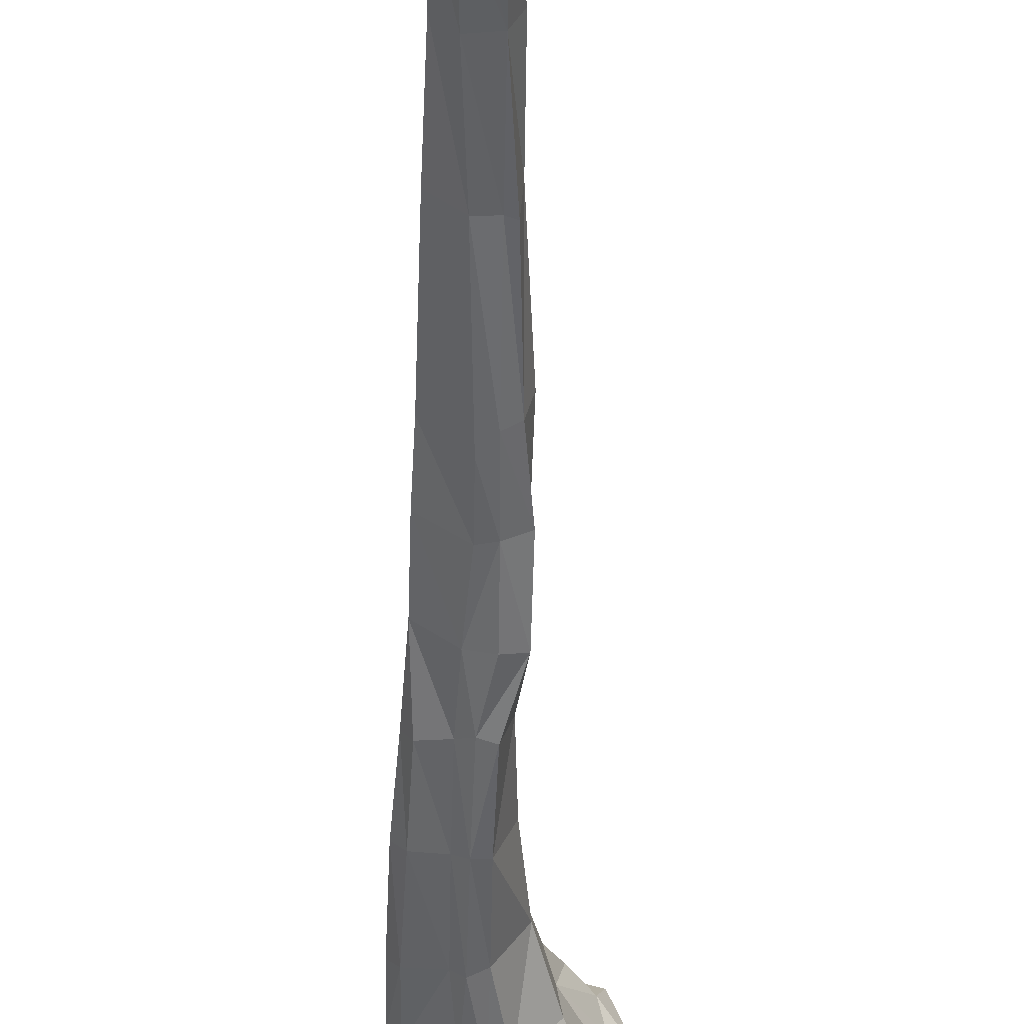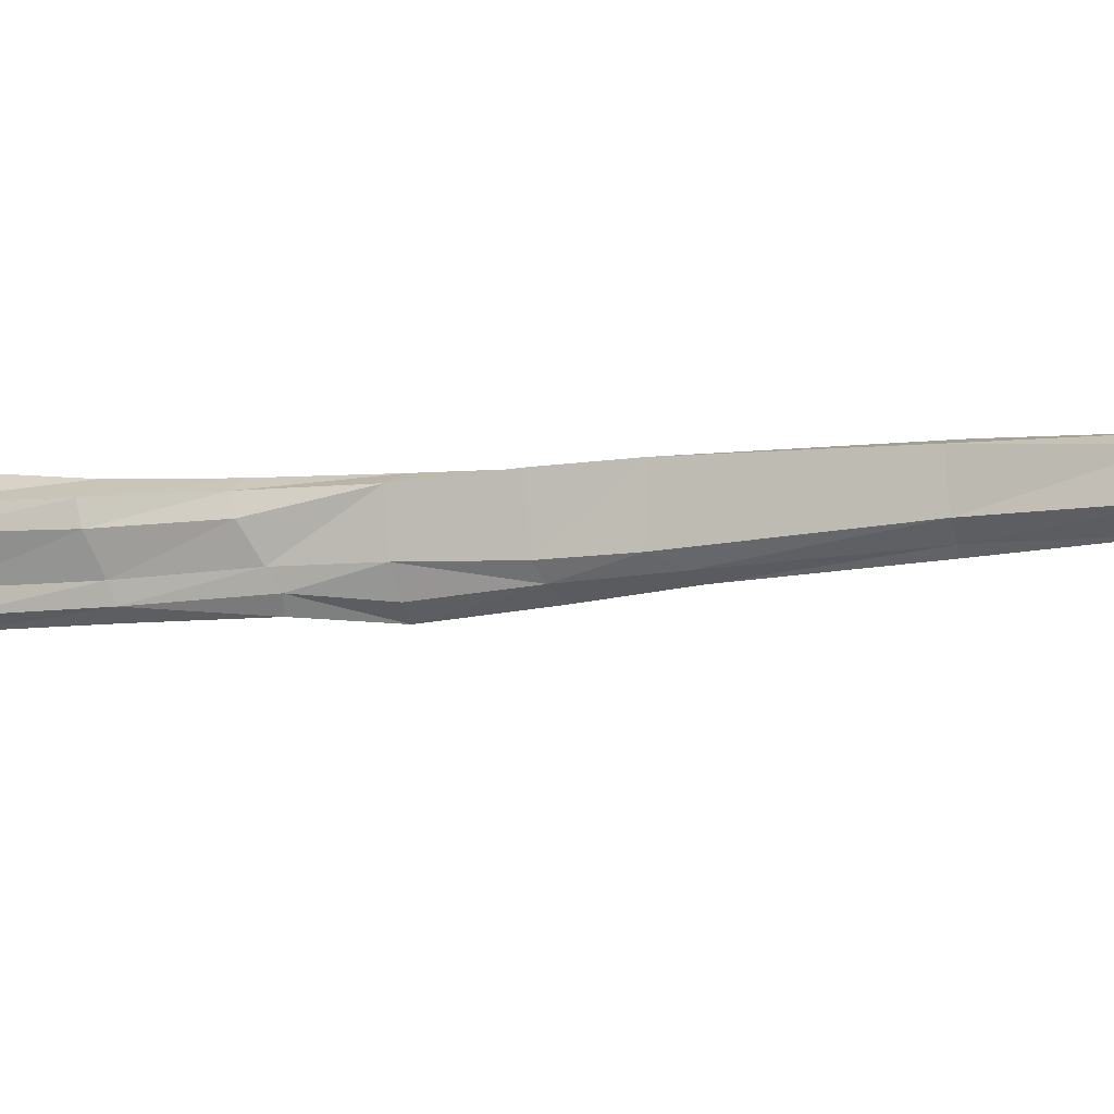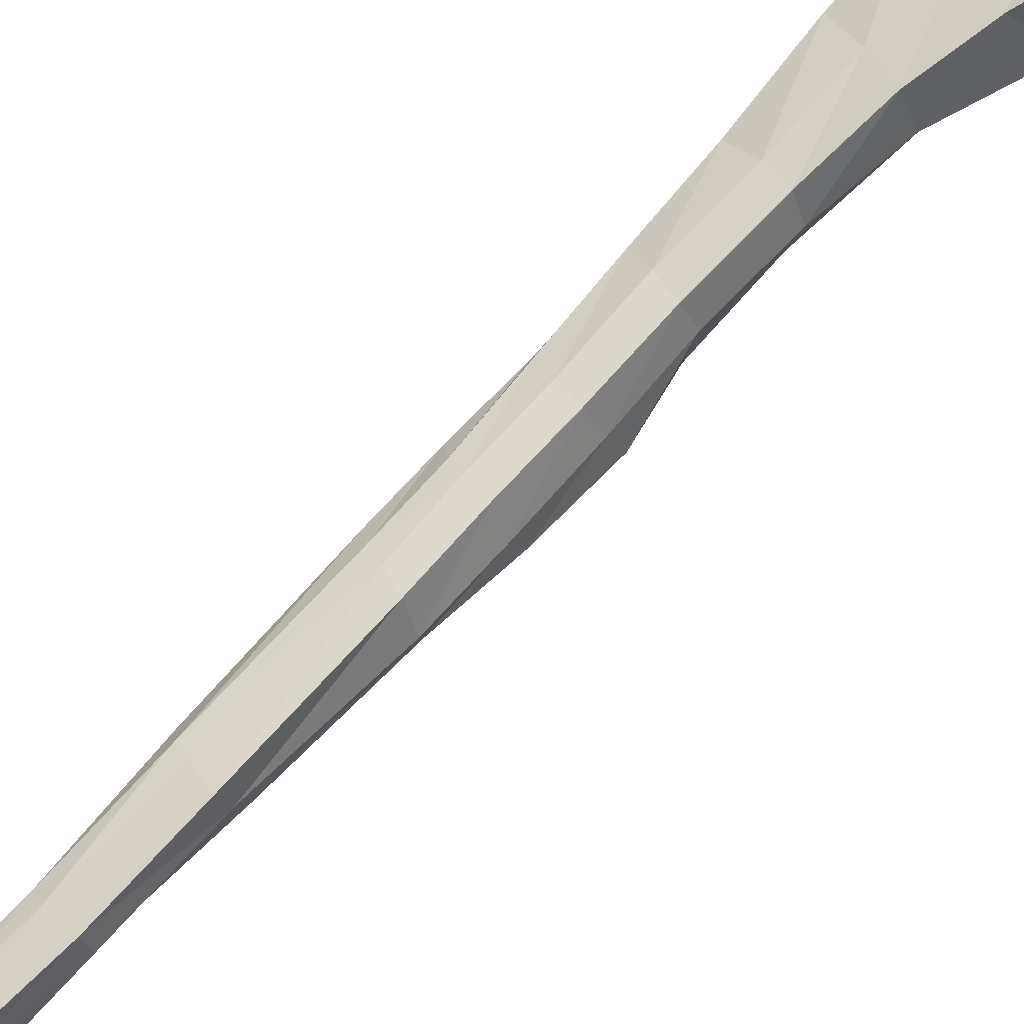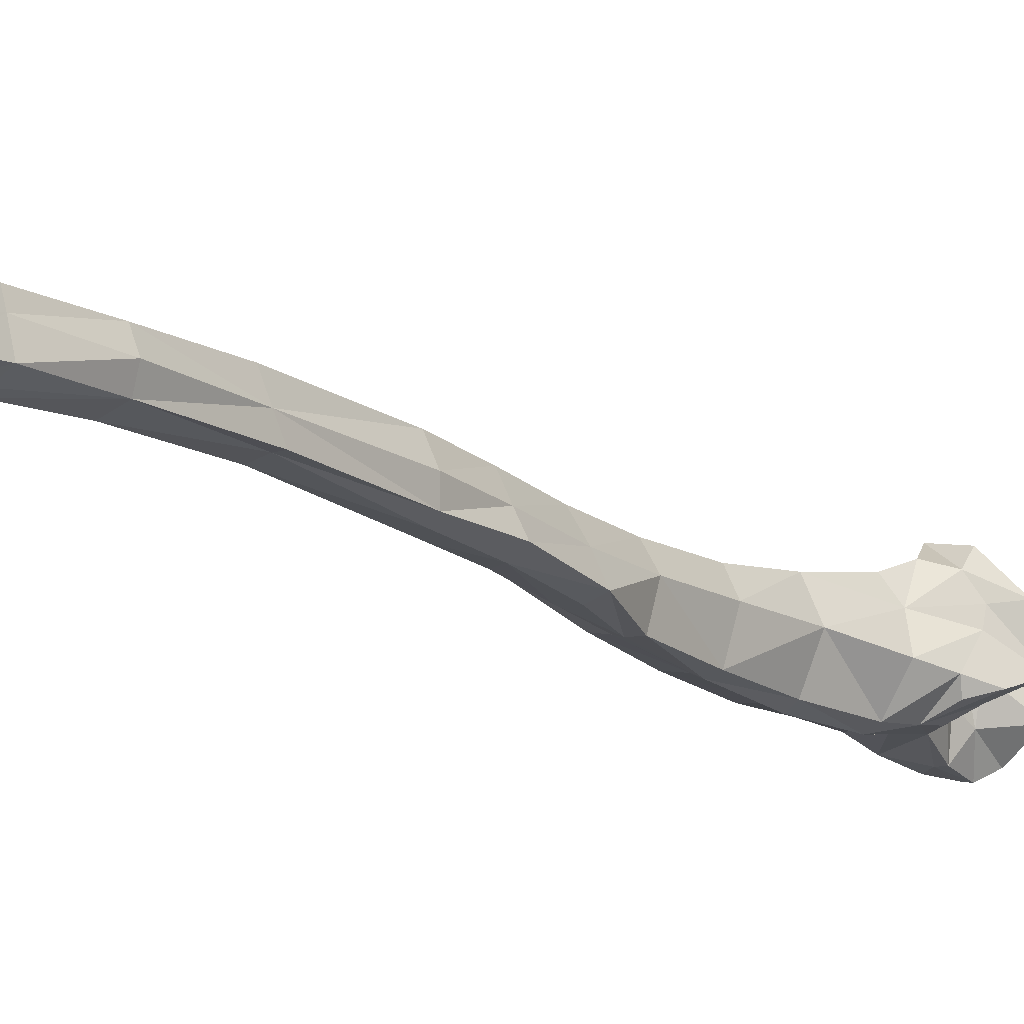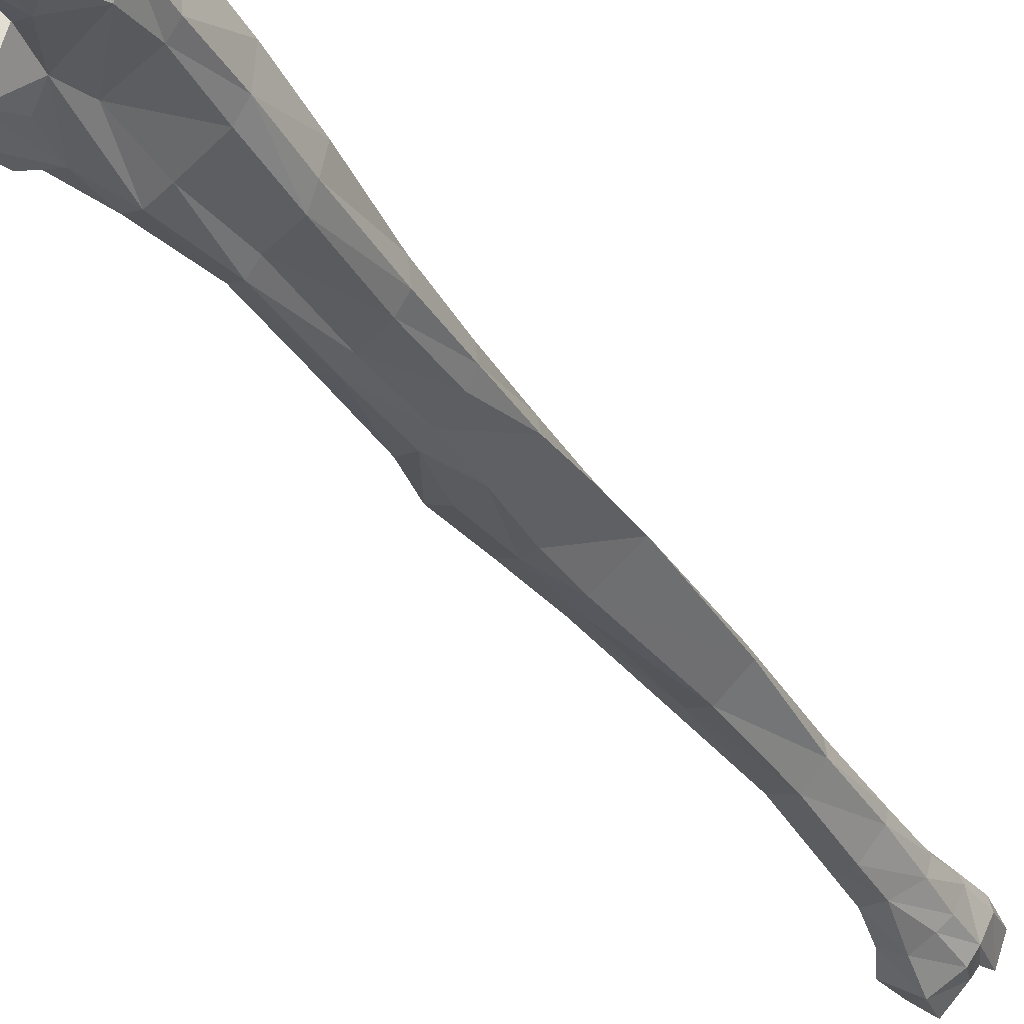
<metadata>
{"format":"obj","ext":"obj","renderer":"f3d","projection":"perspective","resolution":1024,"background":"white","views":[{"elev":-63.4,"azim":0.0,"up":"+Z"},{"elev":-51.8,"azim":-74.2,"up":"+Z"},{"elev":58.2,"azim":45.5,"up":"+Z"},{"elev":-32.0,"azim":35.7,"up":"+Z"},{"elev":-16.9,"azim":-151.4,"up":"+Z"}]}
</metadata>
<code>
o l_ulna
v -0.01331 -0.2243 -0.06864
v -0.01819 -0.224 -0.07168
v -0.01932 -0.2171 -0.07022
v -0.01194 -0.2172 -0.06674
v -0.01275 -0.2224 -0.05967
v -0.01211 -0.2251 -0.06226
v -0.02246 -0.2248 -0.0666
v -0.02357 -0.2257 -0.06455
v -0.0257 -0.221 -0.06275
v -0.01785 -0.2265 -0.05771
v -0.02538 -0.2129 -0.06007
v -0.02512 -0.2047 -0.05659
v -0.02145 -0.2002 -0.06008
v -0.02468 -0.1928 -0.05173
v -0.02116 -0.1914 -0.05694
v -0.02431 -0.1757 -0.04641
v -0.02082 -0.1748 -0.05097
v -0.02533 -0.1525 -0.03906
v -0.02003 -0.1515 -0.04456
v -0.0243 -0.2195 -0.06592
v -0.02352 -0.211 -0.06259
v -0.01985 -0.2101 -0.06555
v -0.01939 -0.1924 -0.0569
v -0.01581 -0.1749 -0.05024
v -0.01627 -0.1515 -0.04437
v -0.01955 -0.1192 -0.03841
v -0.01671 -0.1231 -0.03941
v -0.01976 -0.1069 -0.03582
v -0.01671 -0.1077 -0.03644
v -0.01464 -0.2115 -0.06388
v -0.01565 -0.2038 -0.05982
v -0.01542 -0.1929 -0.05581
v -0.01451 -0.1509 -0.04439
v -0.01396 -0.1242 -0.03883
v -0.01492 -0.2141 -0.05784
v -0.01585 -0.2065 -0.05536
v -0.01566 -0.1945 -0.0505
v -0.02643 -0.1214 -0.03151
v -0.02713 -0.1081 -0.02945
v -0.02758 -0.0928 -0.0273
v -0.02887 -0.07591 -0.02421
v -0.02721 -0.07607 -0.02706
v -0.03039 -0.0587 -0.02129
v -0.02822 -0.05887 -0.02412
v -0.03128 -0.03823 -0.01606
v -0.02936 -0.03905 -0.01937
v -0.03159 -0.02456 -0.01178
v -0.0321 -0.01109 -0.008604
v -0.02996 -0.01139 -0.01096
v -0.02072 -0.01392 -0.01415
v -0.02216 -0.02532 -0.01916
v -0.02942 -0.02465 -0.01485
v -0.02317 -0.04047 -0.02212
v -0.0228 -0.06005 -0.02684
v -0.02227 -0.07798 -0.03002
v -0.02128 -0.0916 -0.03268
v -0.01965 -0.07922 -0.03184
v -0.01686 -0.07851 -0.03228
v -0.01319 -0.09166 -0.03363
v -0.01692 -0.09179 -0.03437
v -0.02043 -0.0605 -0.02869
v -0.02104 -0.04078 -0.02448
v -0.01501 -0.07798 -0.02416
v -0.01769 -0.06031 -0.02825
v -0.01803 -0.04194 -0.02388
v -0.01289 -0.04346 -0.0157
v -0.01459 -0.06071 -0.01956
v -0.01526 -0.02623 -0.02094
v -0.01852 -0.02539 -0.02138
v -0.01272 -0.1087 -0.03549
v -0.02591 0.006423 0.00631
v -0.02275 0.01061 0.002976
v -0.02669 0.008868 0.001489
v -0.02328 0.01117 -0.001609
v -0.02756 0.008853 -0.001183
v -0.0291 0.006705 -0.005569
v -0.02978 0.00691 -0.001861
v -0.0323 -0.001677 -0.005834
v -0.03153 0.0042 -0.001692
v -0.03093 0.004074 0.001441
v -0.02779 0.006875 0.003729
v -0.03006 -0.002144 -0.01033
v -0.01879 -0.007834 -0.01332
v -0.02396 0.00244 -0.0121
v -0.02784 0.005818 -0.01049
v -0.02225 0.0132 -0.007521
v -0.02431 0.00996 -0.01094
v -0.02193 0.002845 -0.01241
v -0.02254 0.01067 -0.01144
v -0.0192 0.01408 -0.00318
v -0.01833 0.01371 -9.4e-05
v -0.0113 0.01161 0.000403
v -0.01855 0.01291 0.00438
v -0.01384 0.01141 0.006258
v -0.02302 0.005895 0.009184
v -0.02541 0.01059 -0.004247
v -0.01394 -0.01857 -0.01836
v -0.01413 -0.01186 -0.01533
v -0.01872 -0.000721 -0.005435
v -0.01665 -0.005496 -0.005962
v -0.01844 0.004721 -0.006964
v -0.0194 0.0134 -0.008896
v -0.002805 -0.01489 -0.01491
v -0.006943 -0.01929 -0.01719
v -0.0058 -0.02134 -0.01459
v -0.008772 -0.02827 -0.01442
v 0.000491 -0.008615 -0.01106
v -0.003659 -0.01845 -0.007339
v 0.001611 -0.01427 -0.002444
v -0.002832 -0.01848 -0.00363
v -0.009666 -0.02824 -0.006582
v -0.01155 0.01238 -0.004888
v -0.01521 0.001855 -0.00057
v -0.02671 -0.2237 -0.0579
v -0.02557 -0.231 -0.05879
v -0.02543 -0.2247 -0.05523
v -0.02214 -0.2251 -0.0541
v -0.02292 -0.2299 -0.0583
v -0.02087 -0.2276 -0.05693
v -0.01672 -0.2243 -0.05653
v -0.02104 -0.2173 -0.05222
v -0.02433 -0.2169 -0.05336
v -0.01805 -0.2091 -0.05117
v -0.02233 -0.2085 -0.05076
v -0.01583 -0.1956 -0.04733
v -0.02082 -0.1956 -0.04663
v -0.01577 -0.1112 -0.02529
v -0.01635 -0.09604 -0.02268
v -0.02103 -0.09581 -0.02175
v -0.01694 -0.07961 -0.01877
v -0.02219 -0.07879 -0.01813
v -0.01646 -0.2077 -0.05354
v -0.01374 -0.1763 -0.04675
v -0.01469 -0.1774 -0.04235
v -0.014 -0.1543 -0.04101
v -0.01267 -0.1261 -0.03485
v -0.01503 -0.1262 -0.02843
v -0.01317 -0.1113 -0.03181
v -0.01412 -0.09423 -0.02848
v -0.02014 -0.1779 -0.04141
v -0.0146 -0.1565 -0.03612
v -0.01951 -0.1556 -0.03499
v -0.01954 -0.1252 -0.02788
v -0.02055 -0.1109 -0.02484
v -0.02583 -0.09495 -0.02405
v -0.02388 -0.1105 -0.02621
v -0.02334 -0.1238 -0.02898
v -0.02274 -0.155 -0.03584
v -0.02302 -0.1775 -0.04312
v -0.02409 -0.195 -0.04903
v -0.02478 -0.2073 -0.05291
v -0.02545 -0.2168 -0.05521
v -0.02888 -0.06042 -0.01658
v -0.02789 -0.07699 -0.02111
v -0.02181 -0.06107 -0.01309
v -0.01494 -0.04544 -0.007642
v -0.01654 -0.06139 -0.01364
v -0.01138 -0.03168 -0.002159
v -0.02213 -0.04364 -0.007731
v -0.02052 -0.03026 -0.003026
v -0.008416 -0.0264 0.001432
v -0.01755 -0.01647 0.002035
v -0.01038 -0.02081 0.007359
v -0.018 -0.0132 0.005114
v -0.004258 -0.022 0.00048
v -0.02856 -0.01509 0.002058
v -0.02996 -0.02818 -0.0042
v -0.03029 -0.04186 -0.01025
v -0.02258 -0.001861 0.01086
v -0.02699 -0.004453 0.007793
v -0.01658 -0.01187 0.005889
v -0.01785 -0.00239 0.01012
v -0.01786 0.001701 0.01014
v -0.0164 -0.001571 0.002958
v -0.0154 -0.009998 0.001343
v -0.01071 -0.01716 0.008415
v -0.01123 -0.01532 0.000268
v -0.01678 -0.216 -0.0554
v -0.002994 -0.02049 0.004453
v -0.008187 -0.01097 -0.01347
v -0.01597 0.001051 0.003925
v -0.02379 -0.2307 -0.06448
v -0.02257 -0.2276 -0.05902
f 1 2 3
f 4 5 6
f 3 2 7
f 7 8 9
f 1 6 10
f 11 12 13
f 12 14 15
f 14 16 17
f 16 18 19
f 20 21 22
f 22 21 13
f 13 15 23
f 15 17 24
f 17 19 25
f 19 26 27
f 26 28 29
f 3 22 30
f 22 13 31
f 13 23 32
f 32 23 24
f 24 25 33
f 25 27 34
f 30 35 5
f 30 31 36
f 31 32 37
f 38 39 28
f 26 19 18
f 40 41 42
f 41 43 44
f 43 45 46
f 47 48 49
f 50 51 52
f 53 54 44
f 55 56 40
f 57 58 59
f 39 40 56
f 56 60 29
f 56 55 57
f 55 54 61
f 54 53 62
f 63 58 64
f 58 57 61
f 61 62 65
f 66 67 64
f 66 65 68
f 65 62 69
f 62 53 51
f 70 34 27
f 59 70 29
f 53 46 52
f 47 52 46
f 54 55 42
f 71 72 73
f 72 74 75
f 76 77 75
f 76 78 79
f 79 80 81
f 78 82 49
f 82 83 50
f 83 82 84
f 84 82 85
f 82 78 76
f 86 87 85
f 85 87 84
f 83 84 88
f 84 87 89
f 90 91 92
f 91 93 94
f 90 74 91
f 74 72 93
f 72 71 95
f 74 90 86
f 74 96 75
f 97 68 69
f 97 83 98
f 69 51 50
f 88 99 100
f 88 89 101
f 101 89 102
f 103 104 97
f 97 104 105
f 105 104 103
f 105 106 68
f 103 107 108
f 107 109 110
f 111 106 105
f 9 11 21
f 102 89 87
f 112 102 86
f 112 101 102
f 101 112 113
f 114 115 116
f 116 115 117
f 115 118 119
f 119 10 120
f 117 121 122
f 121 123 124
f 123 125 126
f 127 128 129
f 128 130 131
f 125 123 132
f 121 117 120
f 36 37 125
f 37 133 134
f 135 136 137
f 136 138 127
f 138 139 128
f 125 134 140
f 134 141 142
f 141 137 143
f 137 127 144
f 145 146 144
f 144 146 147
f 148 142 143
f 148 149 140
f 149 150 126
f 150 151 124
f 151 152 122
f 152 114 116
f 153 154 131
f 154 145 129
f 155 131 130
f 156 157 67
f 157 130 63
f 130 128 139
f 111 156 66
f 156 111 158
f 157 156 159
f 156 158 160
f 158 161 162
f 161 163 164
f 163 161 165
f 161 158 111
f 106 105 108
f 166 167 160
f 167 168 159
f 168 153 155
f 164 169 170
f 170 166 162
f 164 171 172
f 173 172 174
f 172 171 175
f 171 176 177
f 121 178 132
f 176 171 164
f 179 176 163
f 138 136 34
f 139 138 70
f 18 16 149
f 38 18 148
f 39 38 147
f 40 39 146
f 41 40 145
f 43 41 154
f 45 43 153
f 47 45 168
f 48 47 167
f 78 48 166
f 80 79 78
f 81 80 170
f 95 71 170
f 150 149 16
f 151 150 14
f 152 151 12
f 152 11 9
f 63 139 59
f 110 165 111
f 108 110 111
f 83 100 180
f 173 95 169
f 94 93 95
f 94 173 181
f 92 181 113
f 113 181 174
f 101 113 174
f 100 99 174
f 100 175 177
f 107 103 180
f 177 107 180
f 109 107 177
f 165 110 109
f 179 165 109
f 176 179 109
f 177 176 109
f 34 136 135
f 24 33 135
f 134 133 135
f 32 24 133
f 36 132 178
f 5 35 178
f 9 8 182
f 6 5 120
f 183 10 119
f 118 183 119
f 182 118 115
f 183 118 182
f 4 1 3
f 1 4 6
f 20 3 7
f 20 7 9
f 2 1 10
f 13 12 15
f 15 14 17
f 17 16 19
f 3 20 22
f 23 15 24
f 24 17 25
f 25 19 27
f 27 26 29
f 4 3 30
f 30 22 31
f 31 13 32
f 33 25 34
f 4 30 5
f 35 30 36
f 36 31 37
f 26 38 28
f 38 26 18
f 42 41 44
f 44 43 46
f 52 47 49
f 49 50 52
f 46 53 44
f 42 55 40
f 60 57 59
f 28 39 56
f 28 56 29
f 60 56 57
f 57 55 61
f 61 54 62
f 67 63 64
f 64 58 61
f 64 61 65
f 65 66 64
f 106 66 68
f 68 65 69
f 69 62 51
f 29 70 27
f 60 59 29
f 51 53 52
f 45 47 46
f 44 54 42
f 81 71 73
f 73 72 75
f 96 76 75
f 77 76 79
f 77 79 81
f 48 78 49
f 49 82 50
f 85 82 76
f 96 86 85
f 88 84 89
f 112 90 92
f 92 91 94
f 91 74 93
f 93 72 95
f 96 74 86
f 83 97 69
f 83 69 50
f 83 88 100
f 99 88 101
f 180 103 97
f 97 105 68
f 105 103 108
f 108 107 110
f 108 111 105
f 20 9 21
f 86 102 87
f 90 112 86
f 117 115 119
f 117 119 120
f 116 117 122
f 122 121 124
f 124 123 126
f 144 127 129
f 129 128 131
f 178 121 120
f 132 36 125
f 125 37 134
f 141 135 137
f 137 136 127
f 127 138 128
f 126 125 140
f 140 134 142
f 142 141 143
f 143 137 144
f 129 145 144
f 143 144 147
f 147 148 143
f 142 148 140
f 140 149 126
f 126 150 124
f 124 151 122
f 122 152 116
f 155 153 131
f 131 154 129
f 157 155 130
f 66 156 67
f 67 157 63
f 63 130 139
f 106 111 66
f 155 157 159
f 159 156 160
f 160 158 162
f 162 161 164
f 165 161 111
f 111 106 108
f 162 166 160
f 160 167 159
f 159 168 155
f 164 170 162
f 169 164 172
f 181 173 174
f 174 172 175
f 175 171 177
f 123 121 132
f 163 176 164
f 165 179 163
f 70 138 34
f 59 139 70
f 148 18 149
f 147 38 148
f 146 39 147
f 145 40 146
f 154 41 145
f 153 43 154
f 168 45 153
f 167 47 168
f 166 48 167
f 170 78 166
f 170 80 78
f 71 81 170
f 169 95 170
f 14 150 16
f 12 151 14
f 11 152 12
f 114 152 9
f 58 63 59
f 98 83 180
f 172 173 169
f 173 94 95
f 92 94 181
f 112 92 113
f 99 101 174
f 175 100 174
f 180 100 177
f 33 34 135
f 133 24 135
f 141 134 135
f 37 32 133
f 35 36 178
f 120 5 178
f 114 9 182
f 10 6 120
f 8 183 182
f 7 2 10
f 75 77 81
f 76 96 85
f 98 180 97
f 115 114 182
f 8 7 10
f 13 11 21
f 73 75 81
f 183 8 10

</code>
